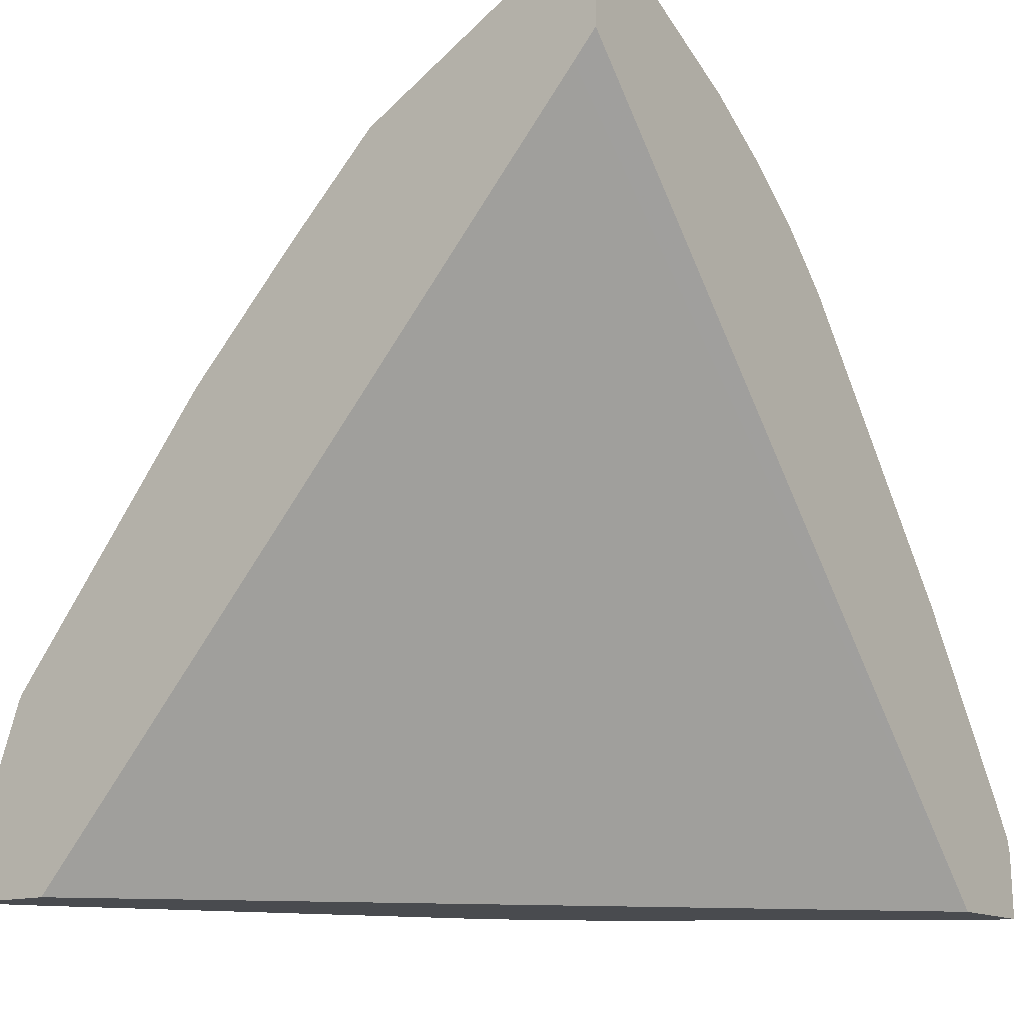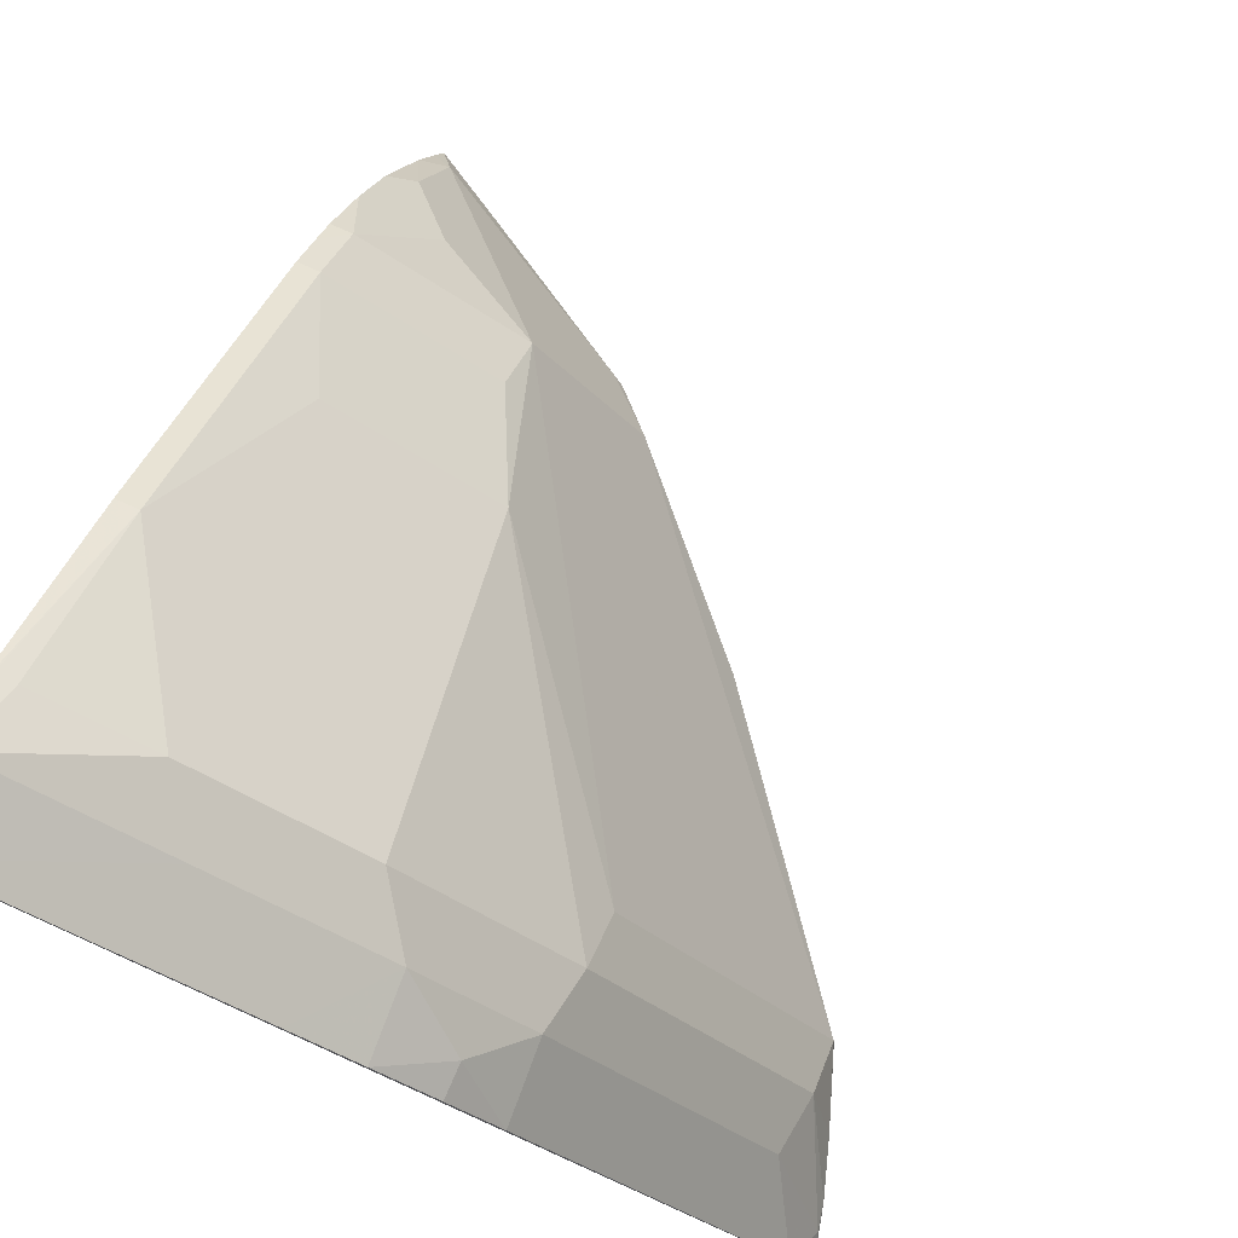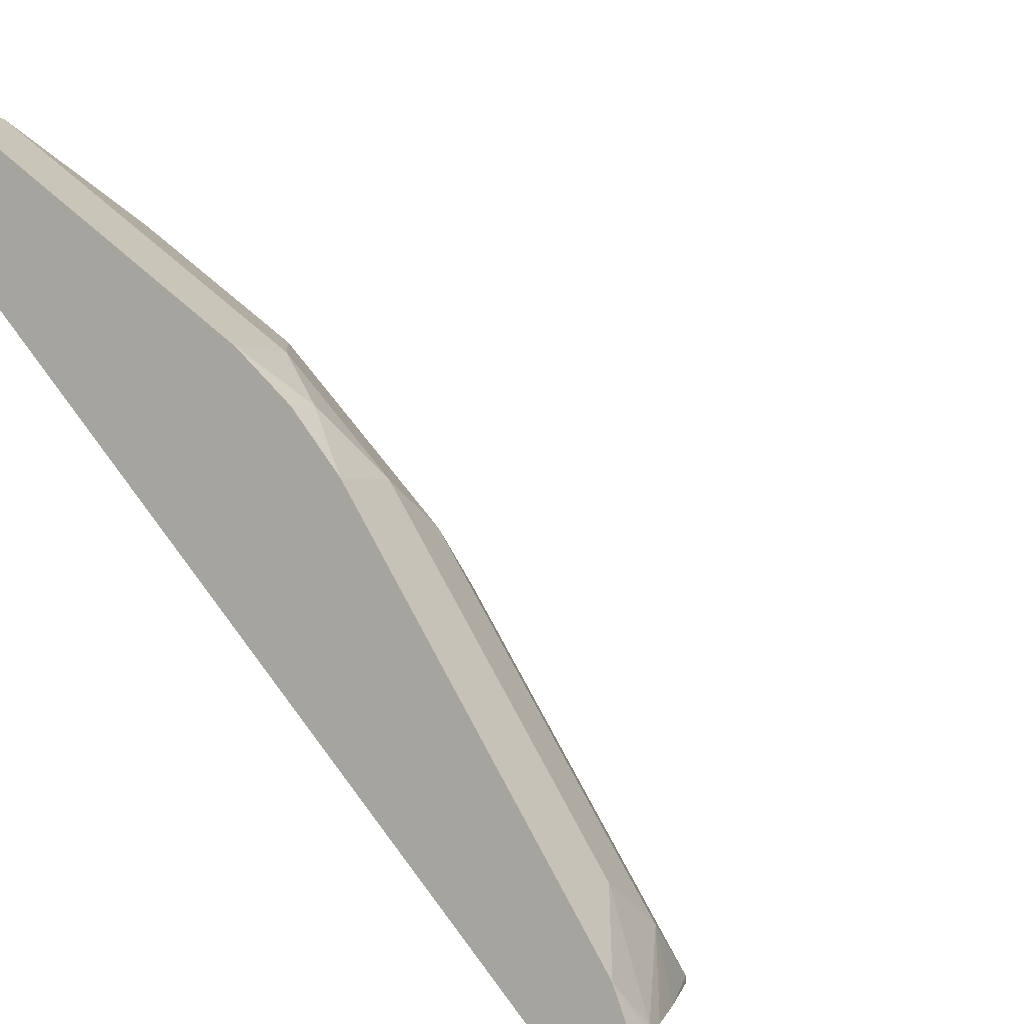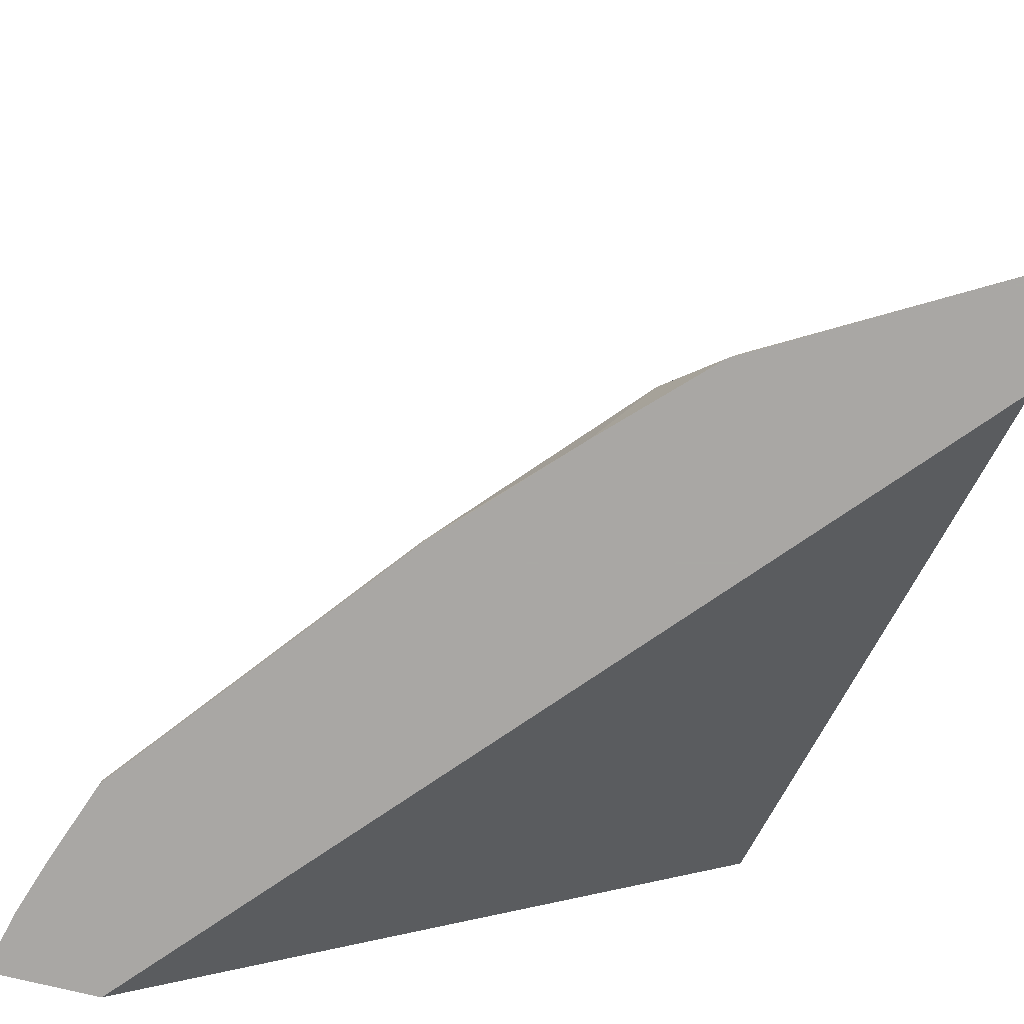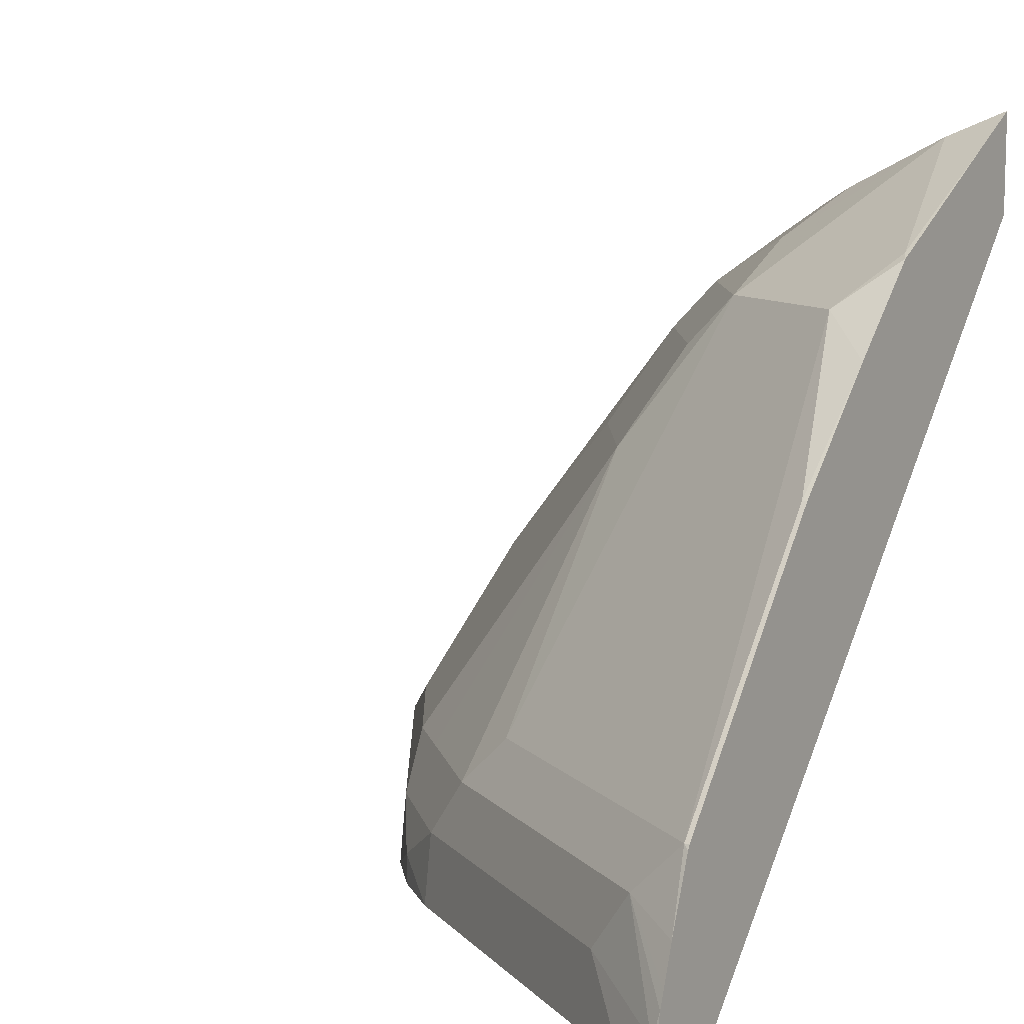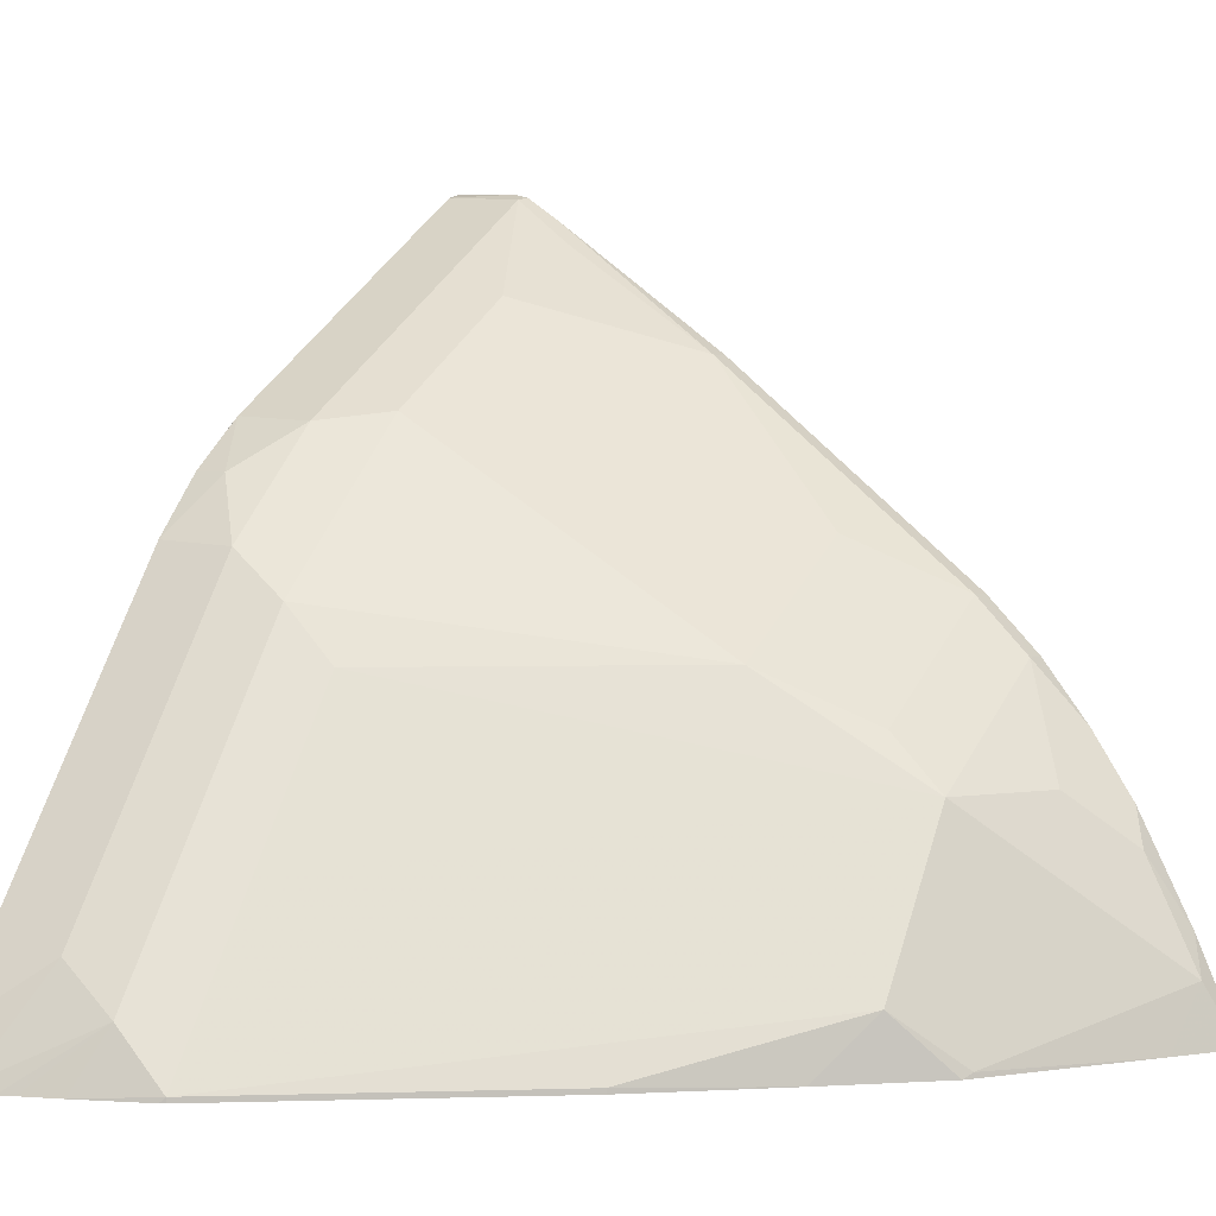
<metadata>
{"format":"obj","ext":"obj","renderer":"f3d","projection":"perspective","resolution":1024,"background":"white","views":[{"elev":-13.9,"azim":-144.2,"up":"+Y"},{"elev":79.7,"azim":23.9,"up":"+Z"},{"elev":3.5,"azim":31.8,"up":"+Z"},{"elev":-74.8,"azim":166.3,"up":"+Z"},{"elev":9.5,"azim":122.9,"up":"+Y"},{"elev":2.8,"azim":122.9,"up":"+Z"}]}
</metadata>
<code>
v 0.1933 0.2049 0.1993
v 0.1933 0.2049 0.1698
v 0.1981 0.2049 0.1981
v 0.1933 0.2228 0.1986
v 0.3656 0.2049 -0.008826
v 0.1933 0.3986 -0.008826
v 0.1996 0.3914 -0.008826
v 0.269 0.2049 0.1509
v 0.2854 0.2263 0.1377
v 0.2411 0.2263 0.1673
v 0.1968 0.2263 0.1968
v 0.1933 0.227 0.1975
v 0.3918 0.2049 -0.008826
v 0.1933 0.4281 -0.008826
v 0.2867 0.2049 0.1391
v 0.3025 0.214 0.1255
v 0.3001 0.2263 0.123
v 0.2878 0.2435 0.1255
v 0.2731 0.2435 0.1402
v 0.2288 0.2435 0.1697
v 0.1993 0.2435 0.1845
v 0.1933 0.2334 0.1932
v 0.3918 0.2126 -0.008826
v 0.387 0.2049 0.003298
v 0.1933 0.4236 0.001383
v 0.1993 0.4206 0.007394
v 0.2114 0.418 -0.008826
v 0.3025 0.2049 0.1255
v 0.3149 0.2263 0.1082
v 0.3162 0.2049 0.1096
v 0.3173 0.2435 0.09593
v 0.2583 0.3321 0.08118
v 0.2435 0.2878 0.1255
v 0.1993 0.2878 0.155
v 0.1933 0.2375 0.1905
v 0.3897 0.2213 -0.008826
v 0.3911 0.214 -0.007379
v 0.3752 0.2049 0.02103
v 0.3739 0.2263 0.01968
v 0.1933 0.4163 0.01779
v 0.1993 0.4059 0.0369
v 0.214 0.3911 0.05167
v 0.2435 0.3763 0.05167
v 0.2583 0.3911 -0.007379
v 0.2612 0.3897 -0.008826
v 0.3468 0.2435 0.05167
v 0.3173 0.2583 0.08118
v 0.2435 0.3616 0.06642
v 0.214 0.3321 0.1107
v 0.1993 0.3616 0.09593
v 0.1933 0.2878 0.155
v 0.3881 0.2258 -0.008826
v 0.3763 0.2435 0.007394
v 0.1933 0.4012 0.04696
v 0.1933 0.3894 0.06467
v 0.1993 0.3763 0.08118
v 0.2731 0.3763 0.007394
v 0.3468 0.2583 0.0369
v 0.276 0.3749 -0.008826
v 0.1933 0.3703 0.08721
v 0.1933 0.3676 0.08994
v 0.1933 0.3616 0.09593
v 0.3845 0.2369 -0.008826
v 0.3763 0.2583 -0.007379
v 0.1933 0.3763 0.08118
v 0.3173 0.3321 -0.007379
v 0.2864 0.3645 -0.008826
v 0.3771 0.2568 -0.008826
v 0.3763 0.2583 -0.008826
v 0.3173 0.3321 -0.008826
f 29 46 31
f 31 46 47
f 31 47 32
f 32 43 48
f 32 48 50
f 32 50 49
f 32 47 43
f 32 34 33
f 34 49 50
f 34 50 62
f 29 39 46
f 34 51 35
f 34 62 51
f 32 49 34
f 29 38 39
f 24 37 39
f 27 44 45
f 20 33 34
f 36 52 53
f 20 34 21
f 21 34 22
f 22 34 35
f 23 36 37
f 29 30 38
f 23 37 24
f 25 40 26
f 26 40 41
f 26 41 42
f 26 42 43
f 26 43 44
f 26 44 27
f 24 39 38
f 36 53 37
f 53 63 64
f 39 53 46
f 19 33 20
f 66 70 67
f 64 70 66
f 64 69 70
f 64 68 69
f 63 68 64
f 57 64 66
f 57 67 59
f 57 66 67
f 56 65 60
f 55 65 56
f 52 63 53
f 50 61 62
f 50 60 61
f 50 56 60
f 46 58 47
f 46 64 58
f 40 54 41
f 41 54 42
f 42 54 55
f 42 55 56
f 42 56 43
f 43 57 44
f 37 53 39
f 43 56 50
f 43 47 58
f 43 58 64
f 43 64 57
f 44 57 45
f 45 57 59
f 46 53 64
f 43 50 48
f 19 32 33
f 1 12 22
f 18 31 32
f 3 11 4
f 3 10 11
f 3 9 10
f 3 8 9
f 2 7 5
f 2 6 7
f 1 6 2
f 1 14 6
f 1 25 14
f 1 40 25
f 1 54 40
f 1 55 54
f 1 65 55
f 1 60 65
f 4 11 12
f 1 61 60
f 1 51 62
f 1 22 35
f 1 4 12
f 1 3 4
f 1 8 3
f 1 15 8
f 1 28 15
f 1 30 28
f 1 38 30
f 1 24 38
f 1 13 24
f 1 5 13
f 1 2 5
f 18 32 19
f 1 62 61
f 5 7 6
f 1 35 51
f 5 14 27
f 17 31 18
f 5 6 14
f 17 29 31
f 16 30 29
f 16 28 30
f 16 29 17
f 15 28 16
f 14 26 27
f 14 25 26
f 11 22 12
f 11 21 22
f 11 20 21
f 10 20 11
f 9 20 10
f 9 19 20
f 13 23 24
f 9 17 18
f 5 45 59
f 9 18 19
f 5 59 67
f 5 67 70
f 5 70 69
f 5 69 68
f 5 63 52
f 5 52 36
f 5 68 63
f 5 36 23
f 5 23 13
f 8 15 9
f 9 15 16
f 9 16 17
f 5 27 45

</code>
